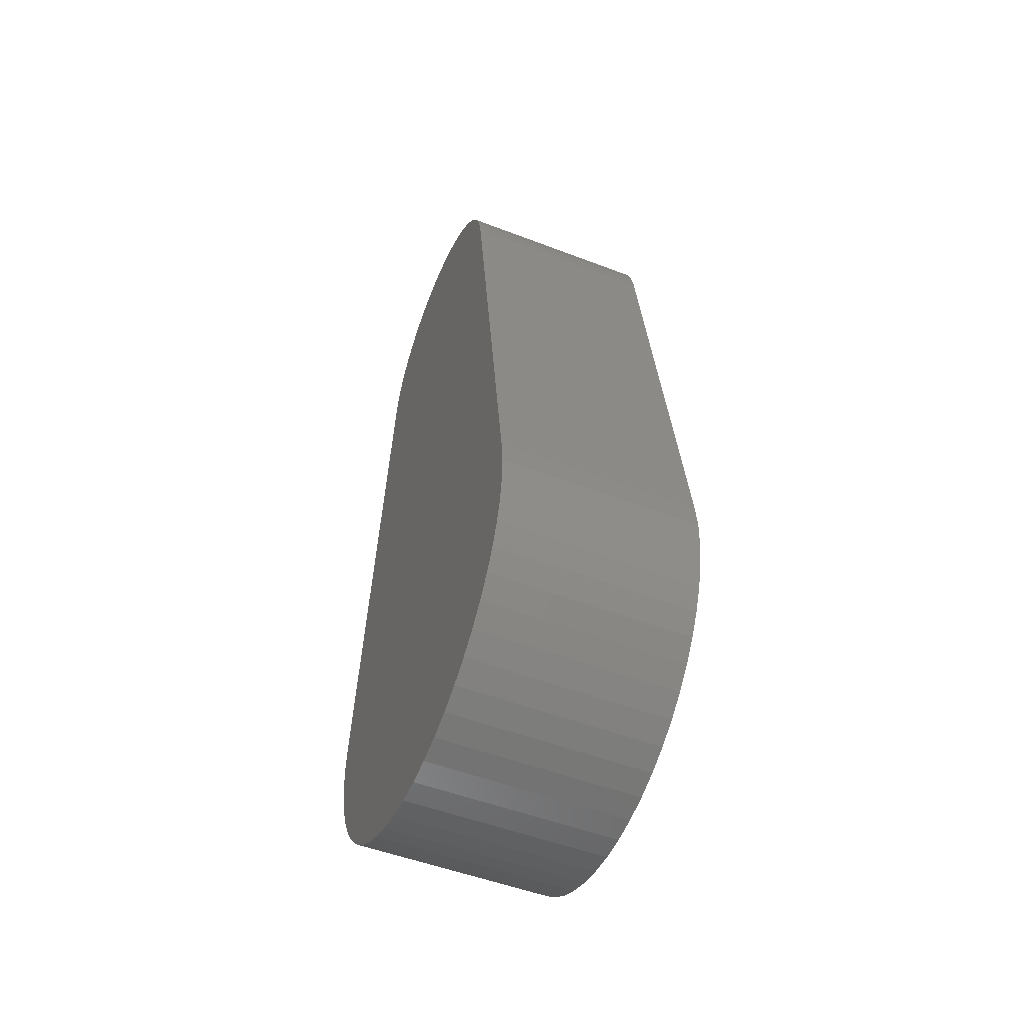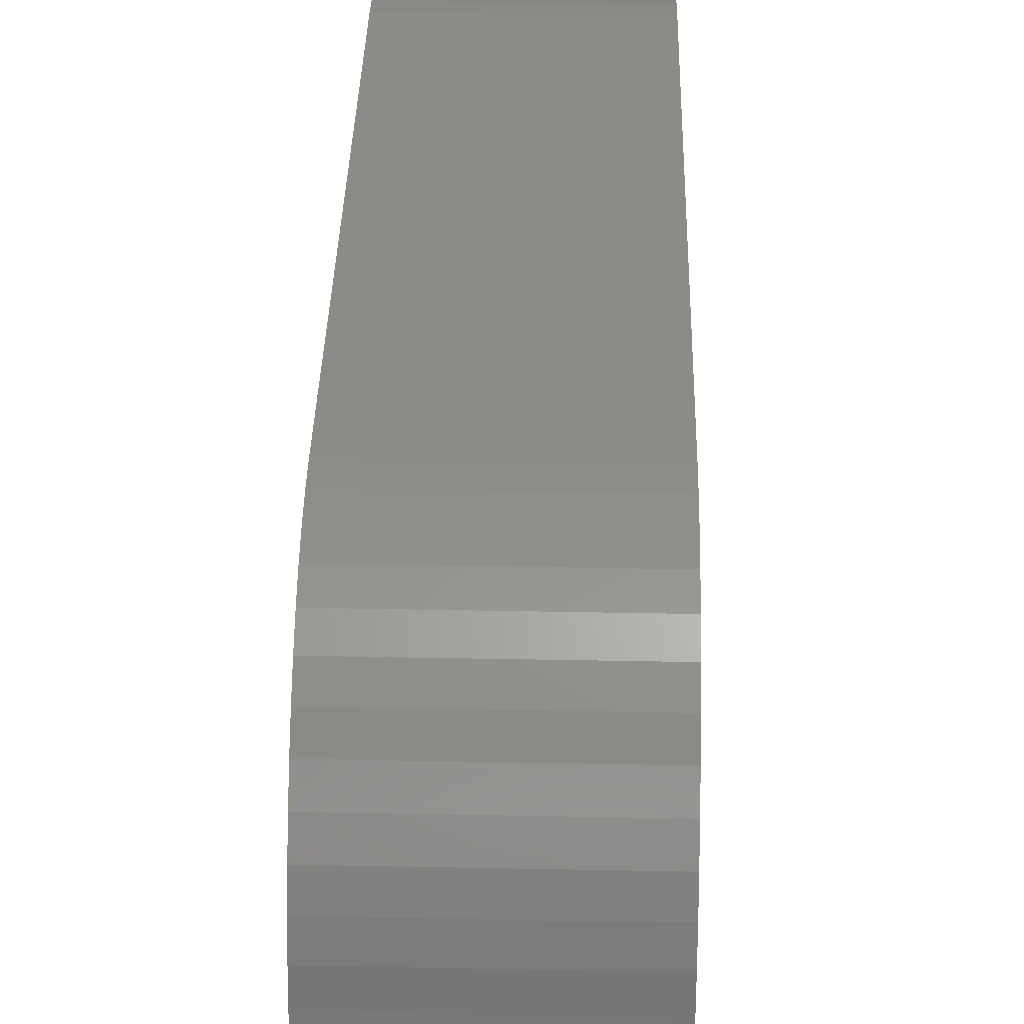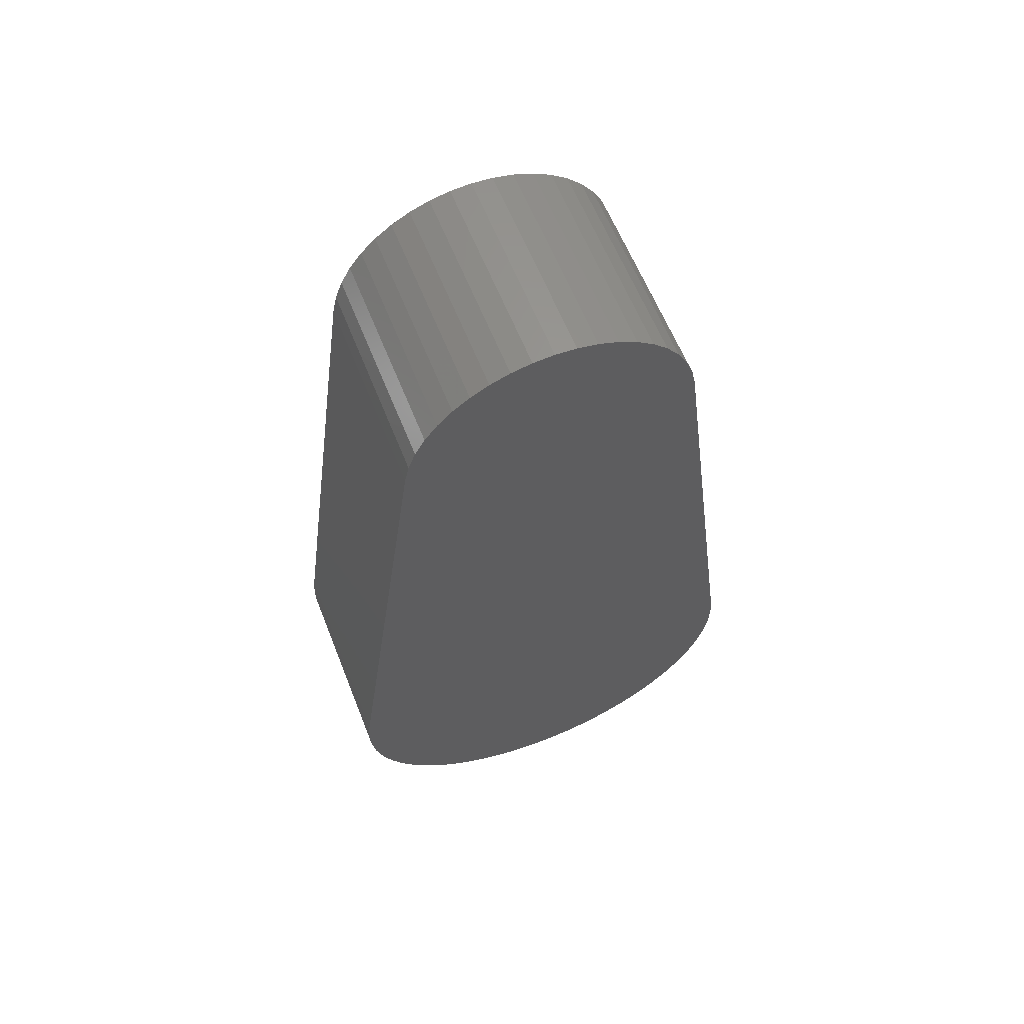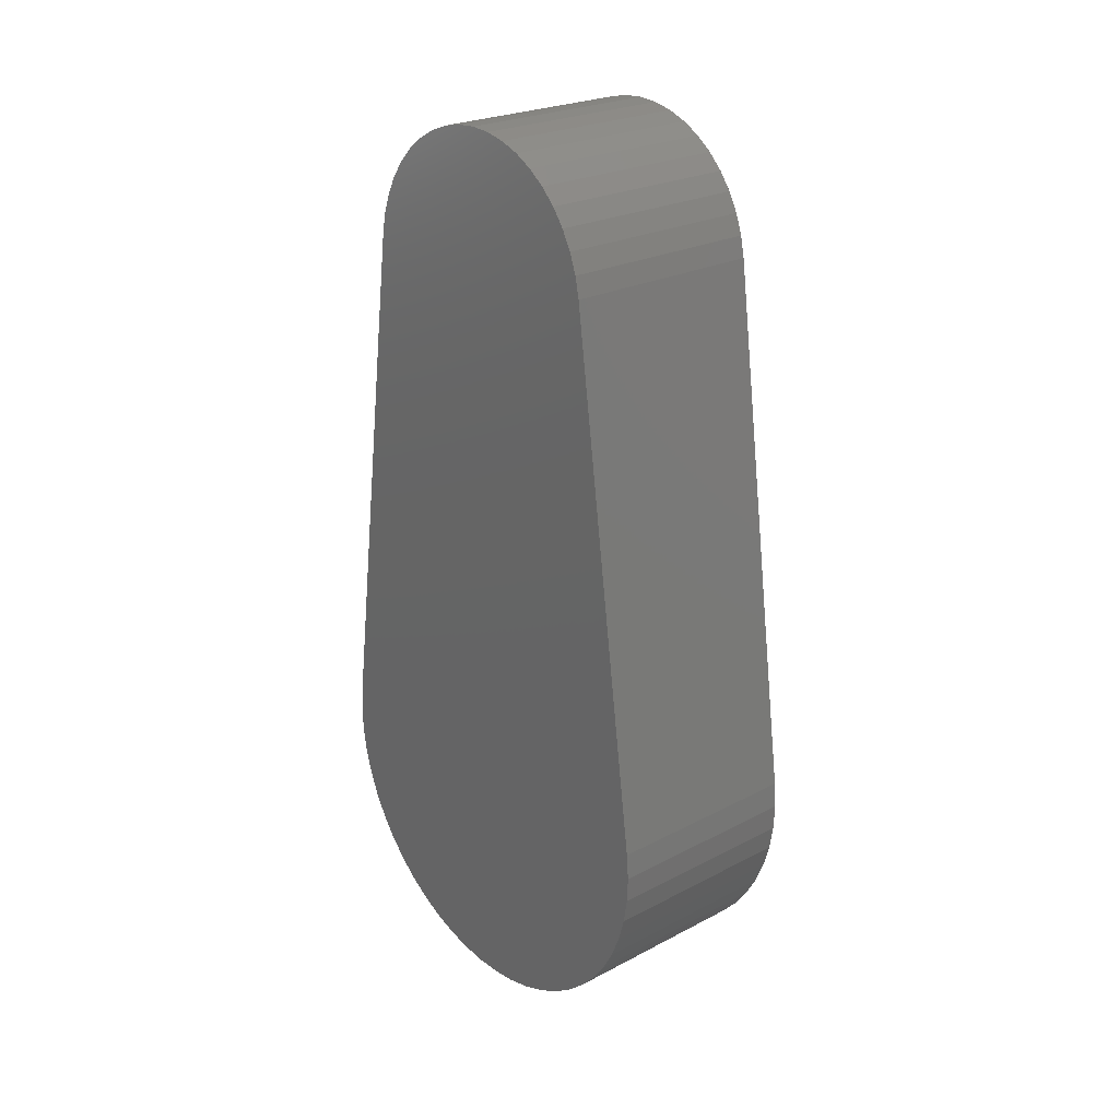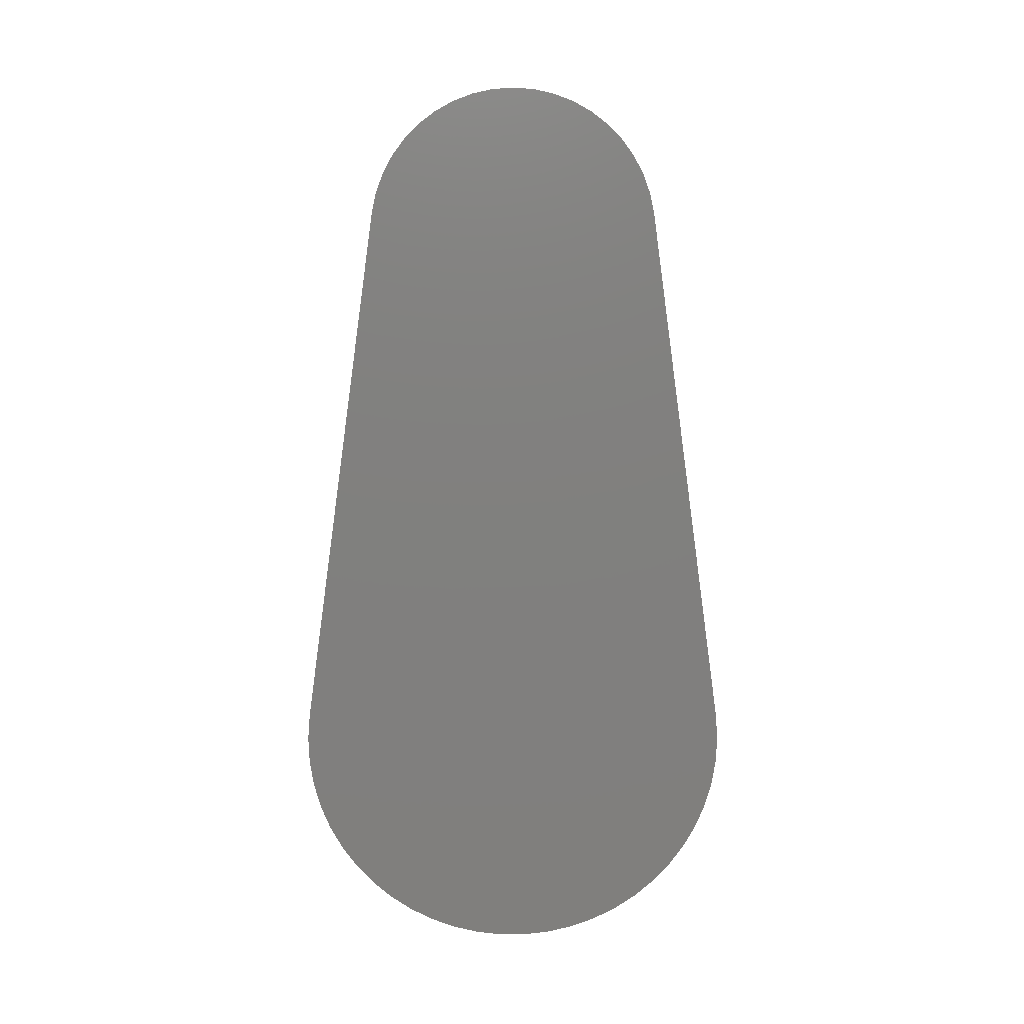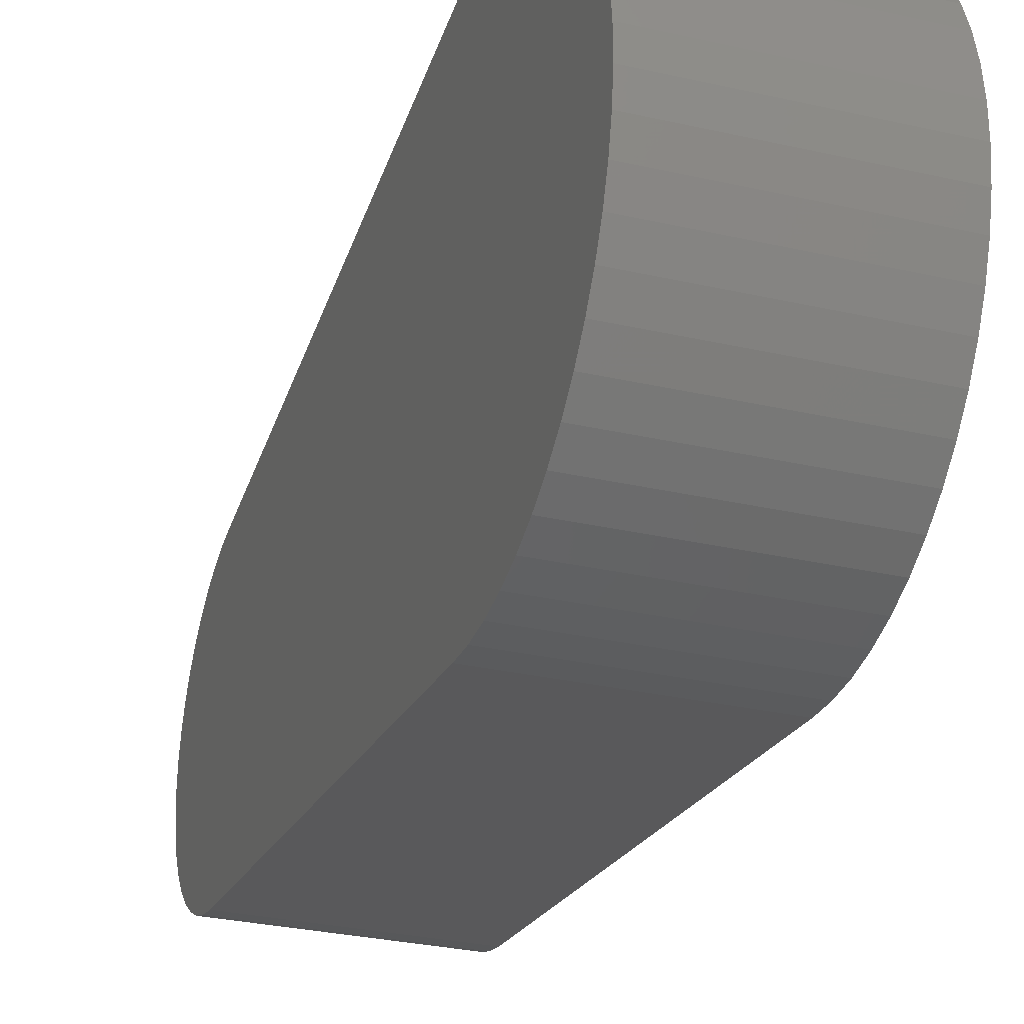
<metadata>
{"format":"stl","ext":"stl","renderer":"f3d","projection":"perspective","resolution":1024,"background":"white","views":[{"elev":-51.7,"azim":157.5,"up":"+Y"},{"elev":41.9,"azim":1.3,"up":"+Z"},{"elev":61.3,"azim":68.4,"up":"+Y"},{"elev":24.7,"azim":139.7,"up":"+Y"},{"elev":10.1,"azim":-90.6,"up":"+Y"},{"elev":-29.7,"azim":-18.6,"up":"+Z"}]}
</metadata>
<code>
# stl→obj: 102 verts, 200 faces
v -0.06032 -0.01286 -0.1312
v -0.06032 -0.0282 -0.1287
v -0.06032 -0.01286 0.1312
v -0.06032 0.3358 0.08645
v -0.06032 0.3358 -0.08645
v -0.06032 0.01812 0.1305
v -0.06032 0.01812 -0.1305
v -0.06032 0.002647 0.1318
v -0.06032 0.002647 -0.1318
v -0.06032 -0.04314 -0.1245
v -0.06032 -0.05748 -0.1186
v -0.06032 -0.07103 -0.111
v -0.06032 -0.1207 0.05283
v -0.06032 -0.1137 0.06666
v -0.06032 -0.07103 0.111
v -0.06032 -0.05748 0.1186
v -0.06032 -0.04314 0.1245
v -0.06032 -0.1297 0.02318
v -0.06032 0.3808 -0.06612
v -0.06032 0.3708 -0.07358
v -0.06032 -0.1207 -0.05283
v -0.06032 -0.1137 -0.06666
v -0.06032 -0.1051 -0.07957
v -0.06032 -0.1261 -0.03827
v -0.06032 -0.1297 -0.02318
v -0.06032 -0.1316 -0.007761
v -0.06032 0.3598 -0.07953
v -0.06032 0.3481 -0.08385
v -0.06032 -0.08359 -0.1019
v -0.06032 -0.09499 -0.09137
v -0.06032 -0.0282 0.1287
v -0.06032 -0.1316 0.007761
v -0.06032 -0.1261 0.03827
v -0.06032 -0.1051 0.07957
v -0.06032 -0.09499 0.09137
v -0.06032 -0.08359 0.1019
v -0.06032 0.3972 -0.04733
v -0.06032 0.3481 0.08385
v -0.06032 0.3598 0.07953
v -0.06032 0.3897 -0.05731
v -0.06032 0.4032 0.03637
v -0.06032 0.4076 0.02467
v -0.06032 0.4102 0.01246
v -0.06032 0.4111 3.497e-16
v -0.06032 0.4102 -0.01246
v -0.06032 0.4076 -0.02467
v -0.06032 0.3708 0.07358
v -0.06032 0.3808 0.06612
v -0.06032 0.3897 0.05731
v -0.06032 0.4032 -0.03637
v -0.06032 0.3972 0.04733
v 0.06032 -0.0282 0.1287
v 0.06032 -0.04314 0.1245
v 0.06032 -0.1297 0.02318
v 0.06032 -0.1316 -0.007761
v 0.06032 -0.1297 -0.02318
v 0.06032 -0.01286 0.1312
v 0.06032 -0.1261 -0.03827
v 0.06032 -0.1207 -0.05283
v 0.06032 0.01812 0.1305
v 0.06032 0.002647 0.1318
v 0.06032 0.01812 -0.1305
v 0.06032 0.002647 -0.1318
v 0.06032 -0.01286 -0.1312
v 0.06032 -0.07103 0.111
v 0.06032 -0.08359 0.1019
v 0.06032 -0.09499 0.09137
v 0.06032 -0.1137 -0.06666
v 0.06032 -0.1051 -0.07957
v 0.06032 -0.09499 -0.09137
v 0.06032 -0.08359 -0.1019
v 0.06032 -0.07103 -0.111
v 0.06032 -0.05748 -0.1186
v 0.06032 -0.04314 -0.1245
v 0.06032 -0.0282 -0.1287
v 0.06032 0.3481 -0.08385
v 0.06032 0.3598 -0.07953
v 0.06032 0.3358 0.08645
v 0.06032 0.3708 -0.07358
v 0.06032 0.3808 -0.06612
v 0.06032 -0.1051 0.07957
v 0.06032 -0.1137 0.06666
v 0.06032 -0.1207 0.05283
v 0.06032 -0.05748 0.1186
v 0.06032 -0.1261 0.03827
v 0.06032 -0.1316 0.007761
v 0.06032 0.3358 -0.08645
v 0.06032 0.4032 -0.03637
v 0.06032 0.4076 -0.02467
v 0.06032 0.4032 0.03637
v 0.06032 0.4102 -0.01246
v 0.06032 0.4111 3.497e-16
v 0.06032 0.4102 0.01246
v 0.06032 0.4076 0.02467
v 0.06032 0.3972 -0.04733
v 0.06032 0.3972 0.04733
v 0.06032 0.3897 0.05731
v 0.06032 0.3808 0.06612
v 0.06032 0.3708 0.07358
v 0.06032 0.3598 0.07953
v 0.06032 0.3897 -0.05731
v 0.06032 0.3481 0.08385
f 1 2 3
f 4 5 6
f 5 7 6
f 6 7 8
f 8 7 3
f 7 9 3
f 3 9 1
f 2 10 3
f 10 11 3
f 3 11 12
f 13 14 15
f 16 17 18
f 19 20 4
f 21 3 22
f 3 23 22
f 21 24 3
f 24 25 3
f 3 25 26
f 20 27 4
f 27 28 4
f 4 28 5
f 12 29 3
f 29 30 3
f 3 30 23
f 17 31 18
f 31 3 18
f 18 3 32
f 3 26 32
f 16 18 15
f 18 33 15
f 15 33 13
f 14 34 15
f 34 35 15
f 15 35 36
f 37 38 39
f 38 37 4
f 37 40 4
f 4 40 19
f 41 42 43
f 43 44 41
f 44 45 41
f 41 45 46
f 39 47 37
f 47 48 37
f 37 48 49
f 46 50 41
f 50 37 41
f 41 37 51
f 37 49 51
f 52 53 54
f 55 56 57
f 56 58 57
f 57 58 59
f 60 61 62
f 61 57 62
f 62 57 63
f 57 64 63
f 65 66 67
f 59 68 57
f 68 69 57
f 57 69 70
f 70 71 57
f 71 72 57
f 57 72 73
f 73 74 57
f 74 75 57
f 57 75 64
f 76 77 78
f 77 79 78
f 78 79 80
f 67 81 65
f 81 82 65
f 65 82 83
f 53 84 54
f 84 65 54
f 54 65 85
f 65 83 85
f 52 54 57
f 54 86 57
f 57 86 55
f 60 62 78
f 62 87 78
f 78 87 76
f 88 89 90
f 89 91 90
f 91 92 90
f 92 93 90
f 90 93 94
f 88 90 95
f 90 96 95
f 95 96 97
f 97 98 95
f 98 99 95
f 95 99 100
f 80 101 78
f 101 95 78
f 78 95 102
f 95 100 102
f 87 5 28
f 87 28 76
f 28 27 76
f 76 27 77
f 27 20 77
f 77 20 79
f 20 19 79
f 79 19 80
f 19 40 80
f 80 40 101
f 40 37 101
f 101 37 95
f 37 50 95
f 95 50 88
f 50 46 88
f 88 46 89
f 46 45 89
f 89 45 91
f 45 44 91
f 91 44 92
f 44 43 92
f 92 43 93
f 43 42 93
f 93 42 94
f 42 41 94
f 94 41 90
f 41 51 90
f 90 51 96
f 51 49 96
f 96 49 97
f 49 48 97
f 97 48 98
f 48 47 98
f 98 47 99
f 47 39 99
f 99 39 100
f 39 38 100
f 100 38 102
f 38 4 102
f 102 4 78
f 87 62 5
f 62 7 5
f 60 78 6
f 78 4 6
f 60 6 8
f 60 8 61
f 8 3 61
f 61 3 57
f 3 31 57
f 57 31 52
f 31 17 52
f 52 17 53
f 17 16 53
f 53 16 84
f 16 15 84
f 84 15 65
f 15 36 65
f 65 36 66
f 36 35 66
f 66 35 67
f 35 34 67
f 67 34 81
f 34 14 81
f 81 14 82
f 14 13 82
f 82 13 83
f 13 33 83
f 83 33 85
f 33 18 85
f 85 18 54
f 18 32 54
f 54 32 86
f 32 26 86
f 86 26 55
f 26 25 55
f 55 25 56
f 25 24 56
f 56 24 58
f 24 21 58
f 58 21 59
f 21 22 59
f 59 22 68
f 22 23 68
f 68 23 69
f 23 30 69
f 69 30 70
f 30 29 70
f 70 29 71
f 29 12 71
f 71 12 72
f 12 11 72
f 72 11 73
f 11 10 73
f 73 10 74
f 10 2 74
f 74 2 75
f 2 1 75
f 75 1 64
f 1 9 64
f 64 9 63
f 9 7 63
f 63 7 62

</code>
